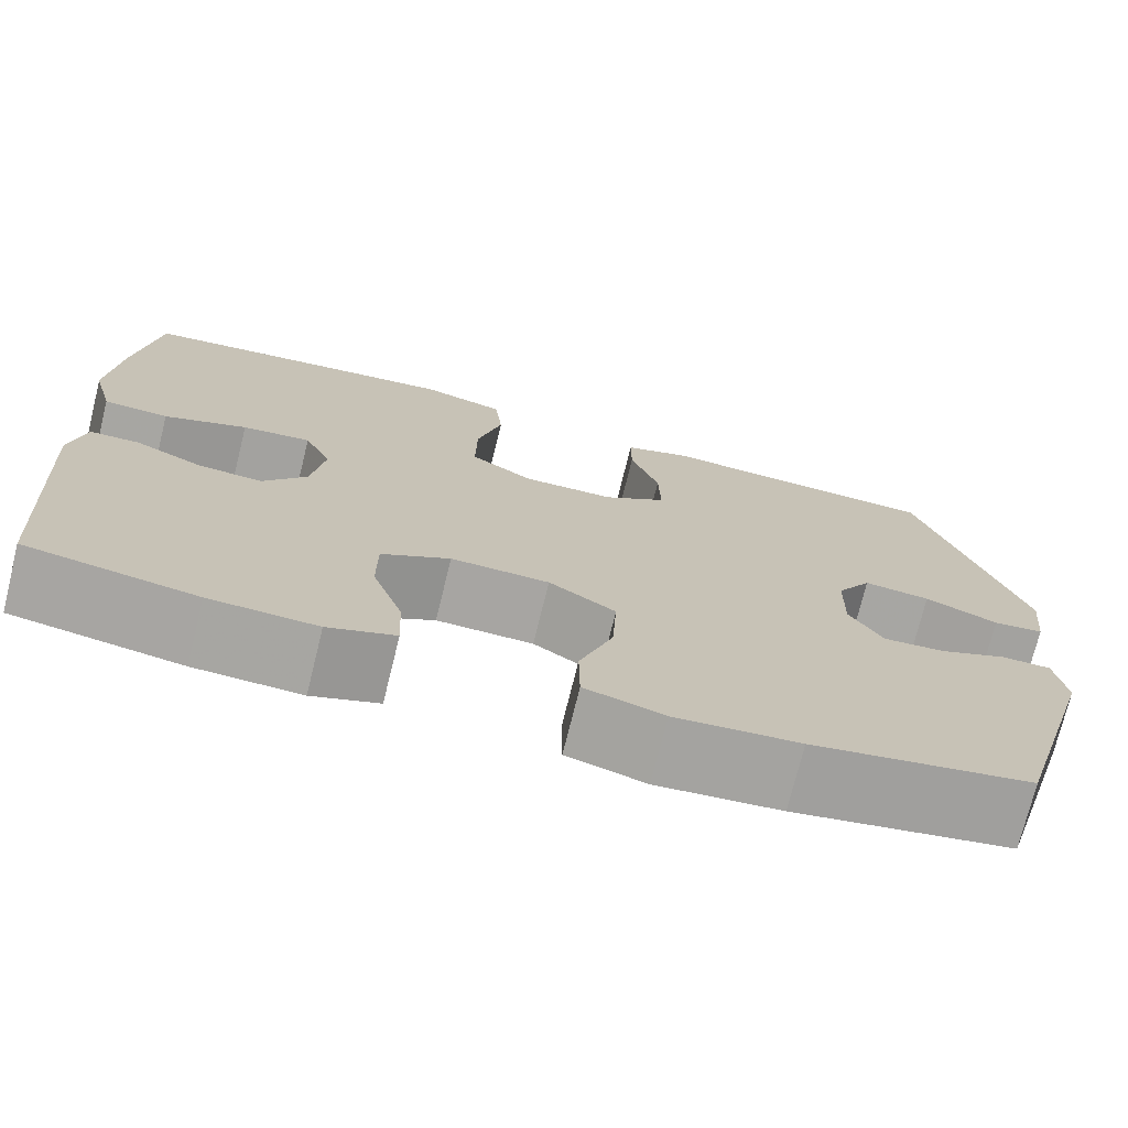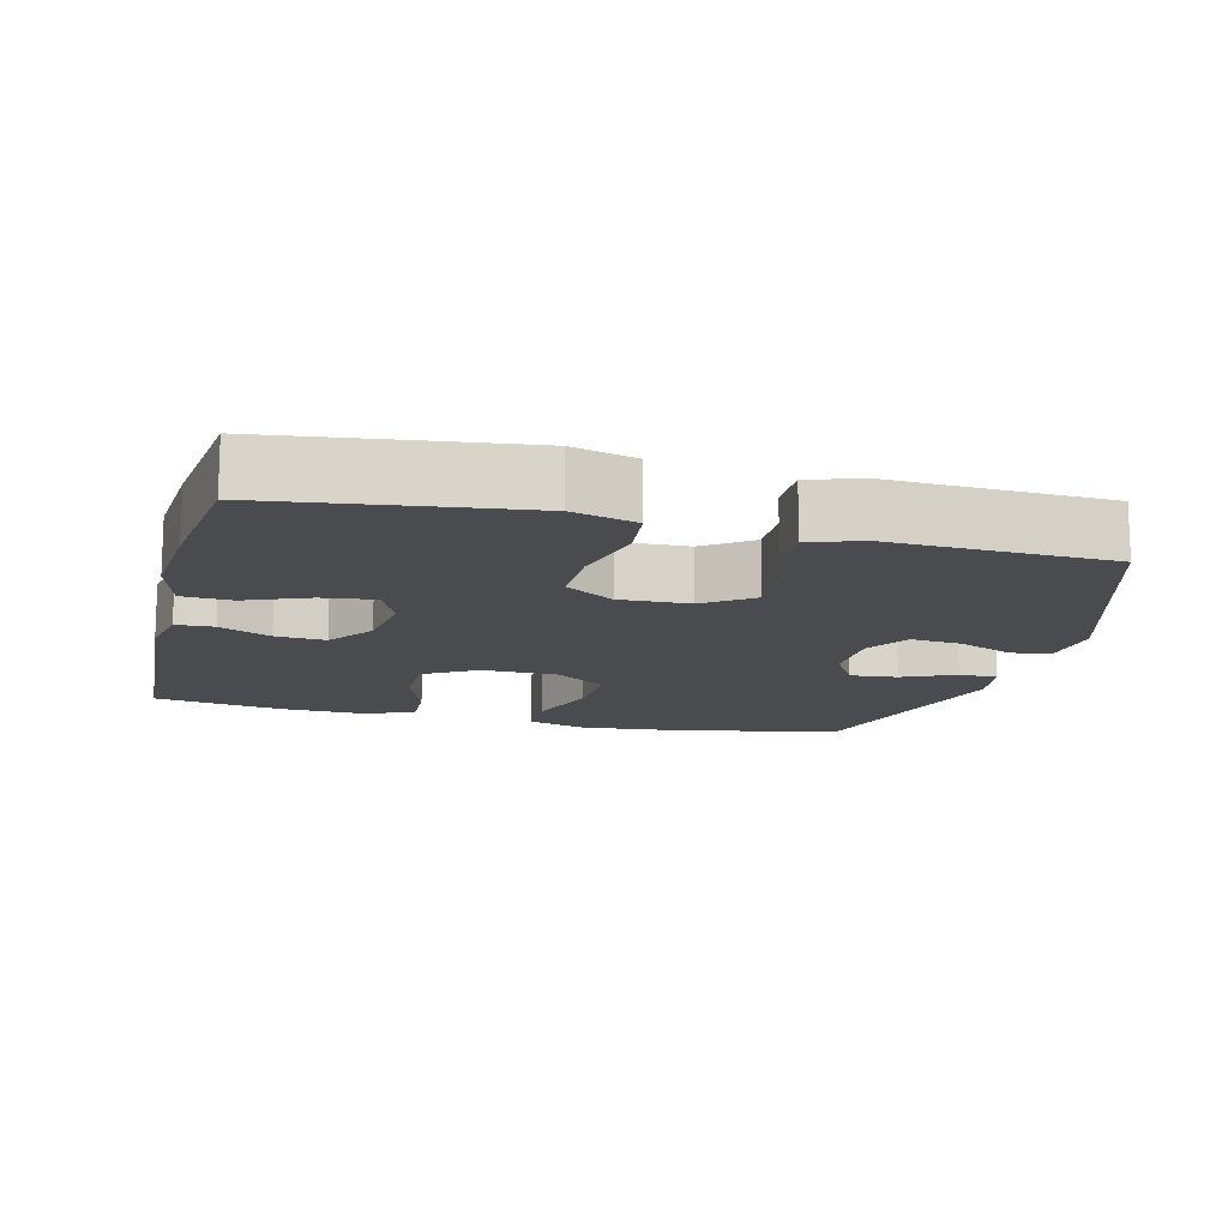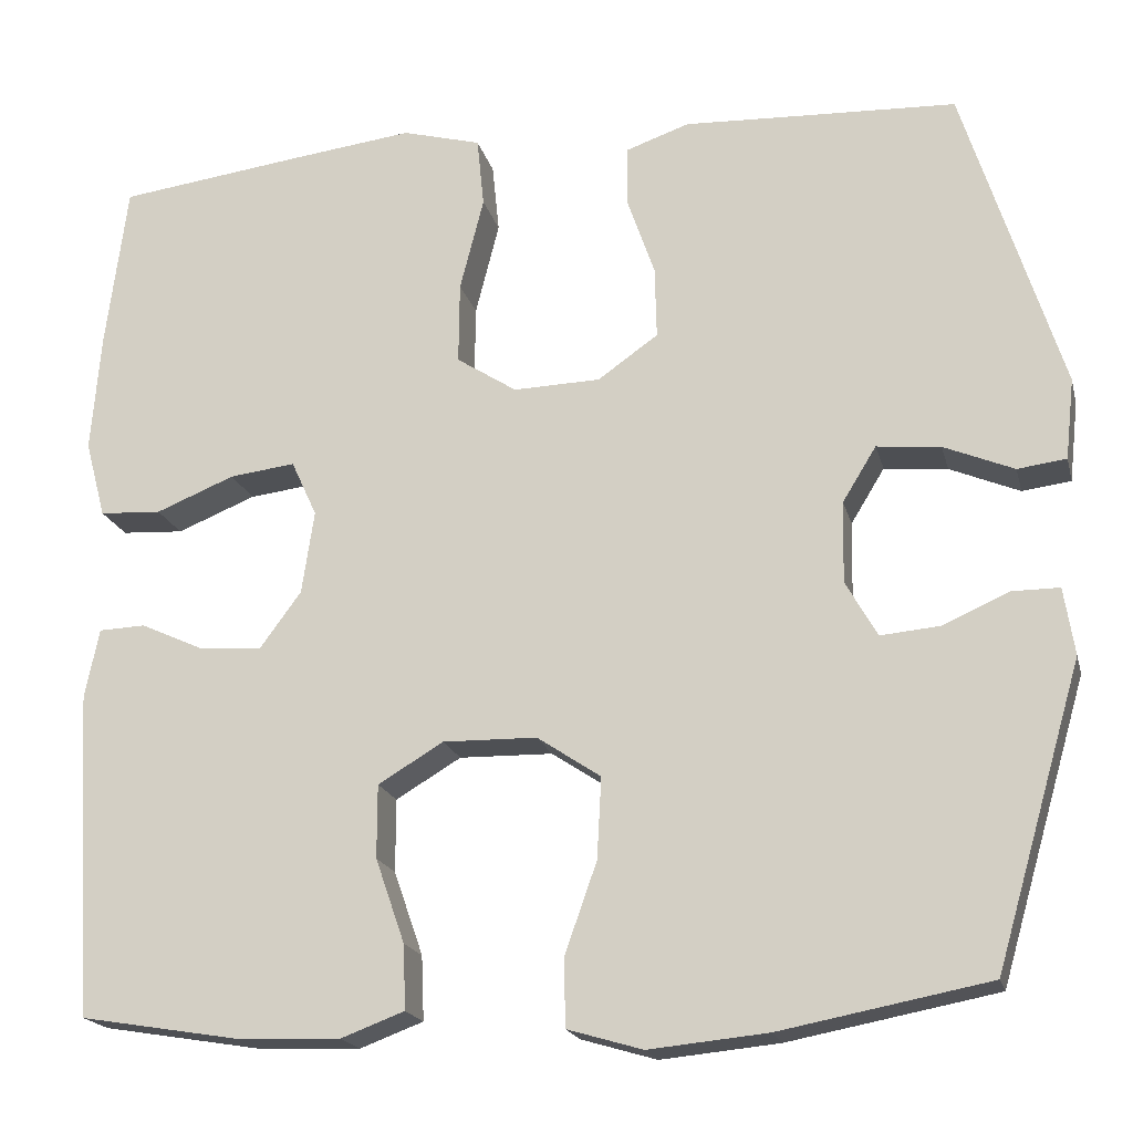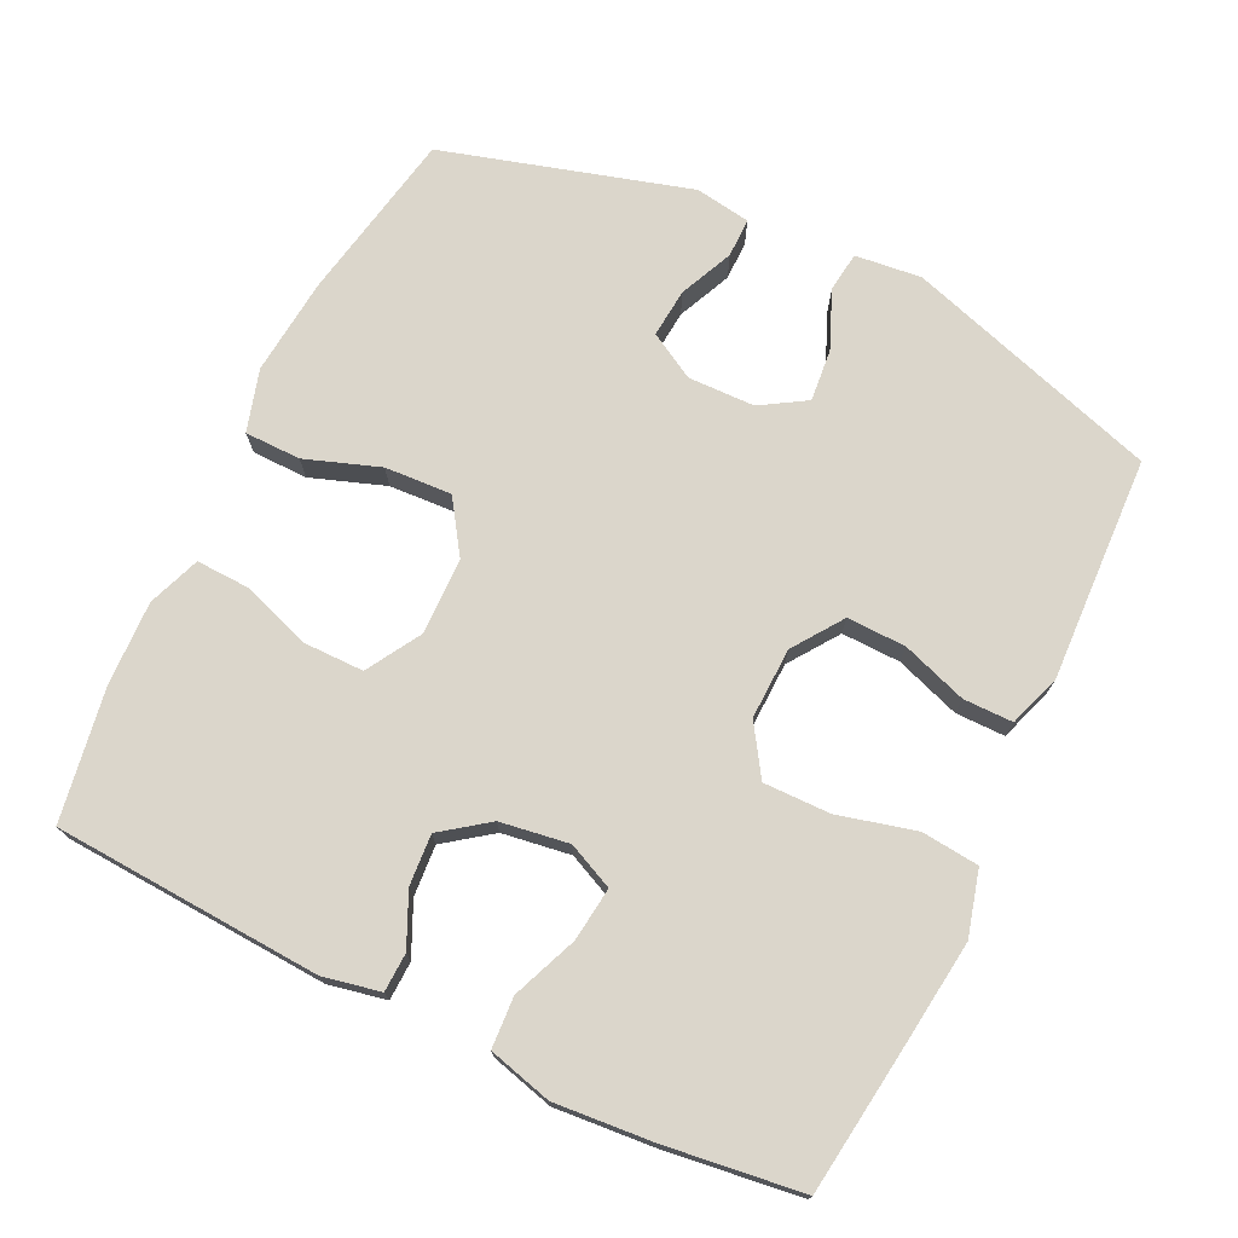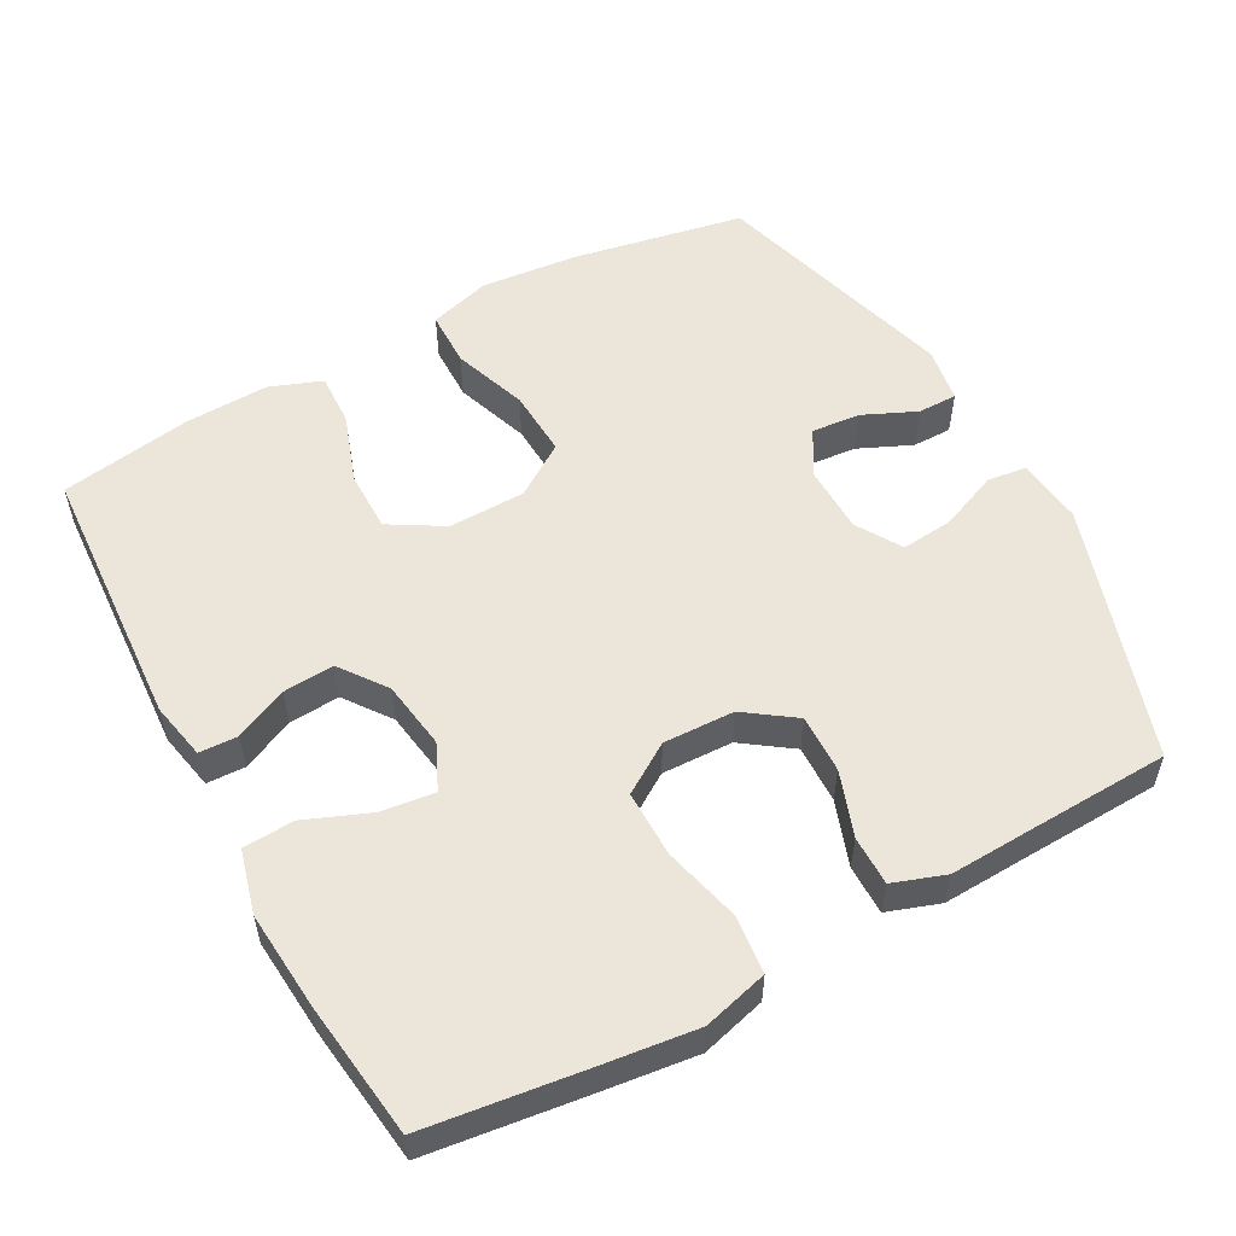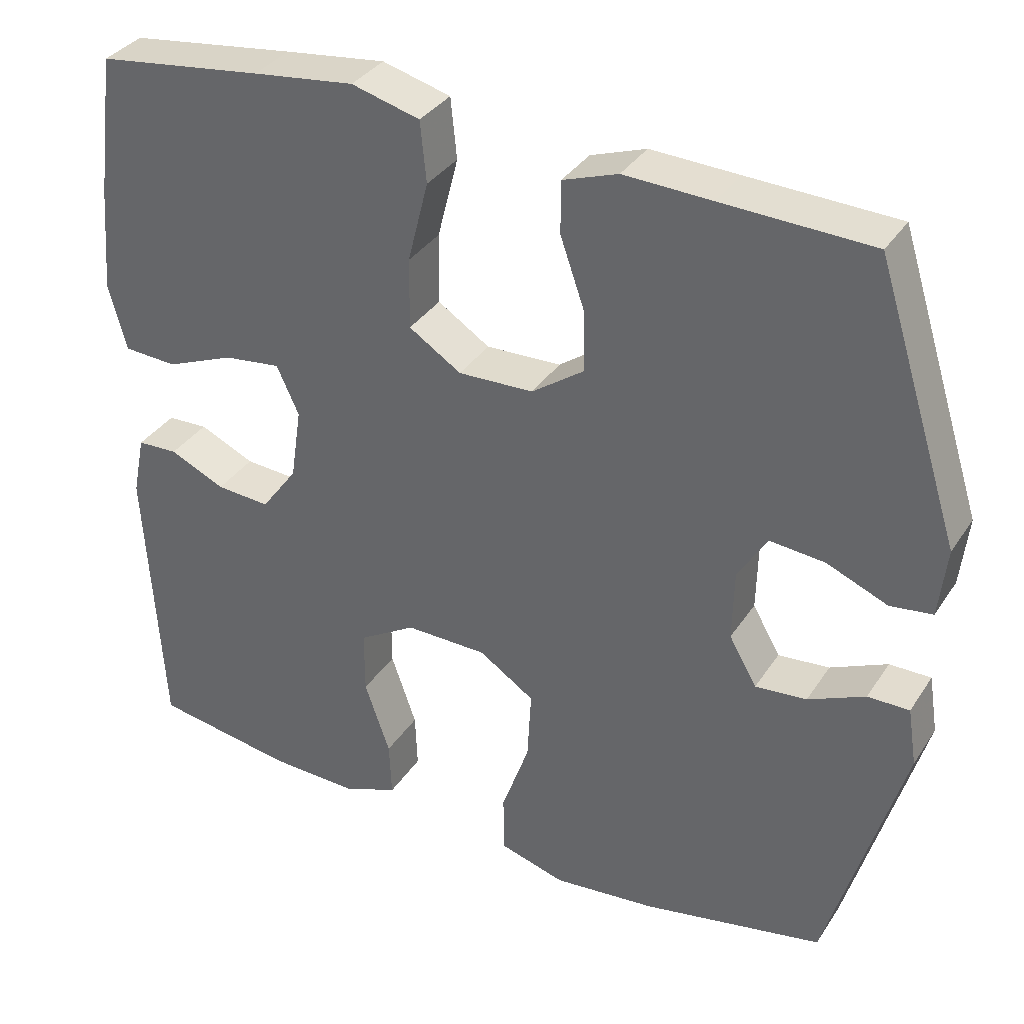
<metadata>
{"format":"obj","ext":"obj","renderer":"f3d","projection":"perspective","resolution":1024,"background":"white","views":[{"elev":-73.8,"azim":-13.9,"up":"+Z"},{"elev":-13.9,"azim":-14.0,"up":"+Y"},{"elev":-18.9,"azim":13.5,"up":"+Z"},{"elev":73.5,"azim":-64.3,"up":"+Y"},{"elev":55.1,"azim":-28.6,"up":"+Y"},{"elev":34.6,"azim":28.6,"up":"+Z"}]}
</metadata>
<code>
v 0.5 0.07 -0.5
v 0.264 0.07 -0.545
v 0.13 0.07 -0.558
v 0.045 0.07 -0.533
v 0.044 0.07 -0.456
v 0.08 0.07 -0.354
v 0.085 0.07 -0.262
v 0.013 0.07 -0.214
v -0.093 0.07 -0.212
v -0.167 0.07 -0.256
v -0.167 0.07 -0.339
v -0.134 0.07 -0.434
v -0.131 0.07 -0.507
v -0.203 0.07 -0.534
v -0.318 0.07 -0.53
v -0.5 0.07 -0.5
v -0.522 0.07 -0.132
v -0.506 0.07 -0.053
v -0.453 0.07 -0.051
v -0.381 0.07 -0.084
v -0.311 0.07 -0.089
v -0.264 0.07 -0.025
v -0.25 0.07 0.069
v -0.279 0.07 0.132
v -0.353 0.07 0.123
v -0.442 0.07 0.087
v -0.512 0.07 0.091
v -0.535 0.07 0.178
v -0.524 0.07 0.313
v -0.5 0.07 0.5
v -0.283 0.07 0.528
v -0.151 0.07 0.544
v -0.062 0.07 0.52
v -0.054 0.07 0.441
v -0.081 0.07 0.335
v -0.082 0.07 0.243
v -0.014 0.07 0.199
v 0.084 0.07 0.202
v 0.152 0.07 0.25
v 0.15 0.07 0.331
v 0.119 0.07 0.42
v 0.119 0.07 0.488
v 0.191 0.07 0.513
v 0.305 0.07 0.508
v 0.5 0.07 0.5
v 0.611 0.07 0.15
v 0.601 0.07 0.059
v 0.546 0.07 0.052
v 0.467 0.07 0.085
v 0.395 0.07 0.092
v 0.357 0.07 0.03
v 0.355 0.07 -0.062
v 0.391 0.07 -0.125
v 0.458 0.07 -0.119
v 0.532 0.07 -0.086
v 0.586 0.07 -0.086
v 0.598 0.07 -0.162
v 0.5 0 -0.5
v 0.264 0 -0.545
v 0.13 0 -0.558
v 0.045 0 -0.533
v 0.044 0 -0.456
v 0.08 0 -0.354
v 0.085 0 -0.262
v 0.013 0 -0.214
v -0.093 0 -0.212
v -0.167 0 -0.256
v -0.167 0 -0.339
v -0.134 0 -0.434
v -0.131 0 -0.507
v -0.203 0 -0.534
v -0.318 0 -0.53
v -0.5 0 -0.5
v -0.522 0 -0.132
v -0.506 0 -0.053
v -0.453 0 -0.051
v -0.381 0 -0.084
v -0.311 0 -0.089
v -0.264 0 -0.025
v -0.25 0 0.069
v -0.279 0 0.132
v -0.353 0 0.123
v -0.442 0 0.087
v -0.512 0 0.091
v -0.535 0 0.178
v -0.524 0 0.313
v -0.5 0 0.5
v -0.283 0 0.528
v -0.151 0 0.544
v -0.062 0 0.52
v -0.054 0 0.441
v -0.081 0 0.335
v -0.082 0 0.243
v -0.014 0 0.199
v 0.084 0 0.202
v 0.152 0 0.25
v 0.15 0 0.331
v 0.119 0 0.42
v 0.119 0 0.488
v 0.191 0 0.513
v 0.305 0 0.508
v 0.5 0 0.5
v 0.611 0 0.15
v 0.601 0 0.059
v 0.546 0 0.052
v 0.467 0 0.085
v 0.395 0 0.092
v 0.357 0 0.03
v 0.355 0 -0.062
v 0.391 0 -0.125
v 0.458 0 -0.119
v 0.532 0 -0.086
v 0.586 0 -0.086
v 0.598 0 -0.162
f 54 55 56 57
f 53 54 57 1
f 52 53 1 2
f 51 52 2 3
f 46 47 48 49
f 44 45 46 49
f 44 49 50
f 43 44 50 51
f 40 41 42 43
f 39 40 43 51
f 32 33 34 35
f 32 35 36
f 31 32 36
f 30 31 36
f 29 30 36 37
f 25 26 27 28
f 24 25 28 29
f 17 18 19 20
f 17 20 21
f 16 17 21
f 15 16 21 22
f 11 12 13 14
f 10 11 14 15
f 3 4 5 6
f 3 6 7
f 38 39 51 3
f 24 29 37
f 23 24 37 38
f 10 15 22 23
f 9 10 23 38
f 8 9 38
f 7 8 38
f 3 7 38
f 114 113 112 111
f 58 114 111 110
f 59 58 110 109
f 60 59 109 108
f 106 105 104 103
f 106 103 102 101
f 107 106 101
f 108 107 101 100
f 100 99 98 97
f 108 100 97 96
f 92 91 90 89
f 93 92 89
f 93 89 88
f 93 88 87
f 94 93 87 86
f 85 84 83 82
f 86 85 82 81
f 77 76 75 74
f 78 77 74
f 78 74 73
f 79 78 73 72
f 71 70 69 68
f 72 71 68 67
f 63 62 61 60
f 64 63 60
f 60 108 96 95
f 94 86 81
f 95 94 81 80
f 80 79 72 67
f 95 80 67 66
f 95 66 65
f 95 65 64
f 95 64 60
f 1 58 59 2
f 2 59 60 3
f 3 60 61 4
f 4 61 62 5
f 5 62 63 6
f 6 63 64 7
f 7 64 65 8
f 8 65 66 9
f 9 66 67 10
f 10 67 68 11
f 11 68 69 12
f 12 69 70 13
f 13 70 71 14
f 14 71 72 15
f 15 72 73 16
f 16 73 74 17
f 17 74 75 18
f 18 75 76 19
f 19 76 77 20
f 20 77 78 21
f 21 78 79 22
f 22 79 80 23
f 23 80 81 24
f 24 81 82 25
f 25 82 83 26
f 26 83 84 27
f 27 84 85 28
f 28 85 86 29
f 29 86 87 30
f 30 87 88 31
f 31 88 89 32
f 32 89 90 33
f 33 90 91 34
f 34 91 92 35
f 35 92 93 36
f 36 93 94 37
f 37 94 95 38
f 38 95 96 39
f 39 96 97 40
f 40 97 98 41
f 41 98 99 42
f 42 99 100 43
f 43 100 101 44
f 44 101 102 45
f 45 102 103 46
f 46 103 104 47
f 47 104 105 48
f 48 105 106 49
f 49 106 107 50
f 50 107 108 51
f 51 108 109 52
f 52 109 110 53
f 53 110 111 54
f 54 111 112 55
f 55 112 113 56
f 56 113 114 57
f 57 114 58 1

</code>
